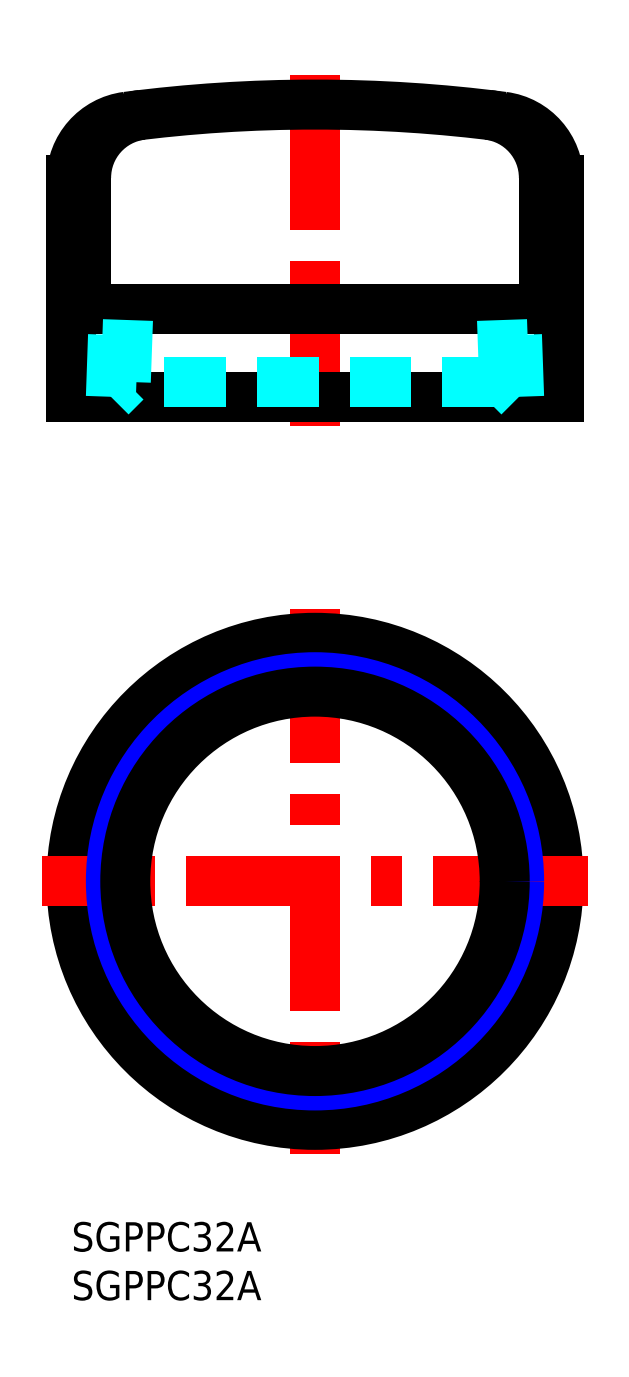
<metadata>
{"format":"dxf","ext":"dxf","renderer":"ezdxf+matplotlib","layout":"modelspace","background":"white","min_lineweight":24,"dpi":150}
</metadata>
<code>
0
SECTION
2
ENTITIES
0
INSERT
8
MSM_CONTINUOUS
2
*U4
10
0
20
0
30
0
0
INSERT
8
MSM_CONTINUOUS
2
*U5
10
0
20
0
30
0
0
LINE
8
MSM_CENTER
10
25
20
117.7
30
0
11
25
21
81.75
31
0
0
LINE
8
MSM_CONTINUOUS
10
2.13e-14
20
84.75
30
0
11
50
21
84.75
31
0
0
LINE
8
MSM_CONTINUOUS
10
2.13e-14
20
93.75
30
0
11
50
21
93.75
31
0
0
LINE
8
MSM_CONTINUOUS
10
1.5
20
107.2
30
0
11
1.5
21
96.35
31
0
0
ARC
8
MSM_CONTINUOUS
10
25
20
-35.25
30
0
40
150
50
82.59
51
97.41
0
ARC
8
MSM_CONTINUOUS
10
-1.5
20
96.35
30
0
40
3
50
300
51
0
0
LINE
8
MSM_CONTINUOUS
10
2.13e-14
20
107
30
0
11
2.13e-14
21
84.75
31
0
0
ARC
8
MSM_CONTINUOUS
10
6.5
20
107
30
0
40
6.5
50
97.41
51
180
0
ARC
8
MSM_CONTINUOUS
10
8
20
107.2
30
0
40
6.5
50
96.8
51
180
0
LINE
8
MSM_CONTINUOUS
10
50
20
107
30
0
11
50
21
84.75
31
0
0
ARC
8
MSM_CONTINUOUS
10
51.5
20
96.35
30
0
40
3
50
180
51
240
0
LINE
8
MSM_CONTINUOUS
10
48.5
20
107.2
30
0
11
48.5
21
96.35
31
0
0
ARC
8
MSM_CONTINUOUS
10
42
20
107.2
30
0
40
6.5
50
0
51
83.2
0
ARC
8
MSM_CONTINUOUS
10
43.5
20
107
30
0
40
6.5
50
0
51
82.59
0
LINE
8
MSM_CENTER
10
25
20
63
30
0
11
25
21
7
31
0
0
CIRCLE
8
MSM_CONTINUOUS
10
25
20
35
30
0
40
25
0
LINE
8
MSM_CENTER
10
53
20
35
30
0
11
-3
21
35
31
0
0
CIRCLE
8
MSM_NARROW
10
25
20
35
30
0
40
20.95
0
CIRCLE
8
MSM_CONTINUOUS
10
25
20
35
30
0
40
19.48
0
LINE
8
MSM_DASHED
10
44.42
20
86.28
30
0
11
5.578
21
86.28
31
0
0
LINE
8
MSM_DASHED
10
4.045
20
84.75
30
0
11
5.578
21
86.28
31
0
0
LINE
8
MSM_DASHED
10
45.95
20
84.75
30
0
11
44.42
21
86.28
31
0
0
LINE
8
MSM_DASHED
10
45.95
20
84.75
30
0
11
45.66
21
93.25
31
0
0
LINE
8
MSM_DASHED
10
4.045
20
84.75
30
0
11
4.342
21
93.25
31
0
0
LINE
8
MSM_DASHED
10
5.578
20
86.28
30
0
11
5.821
21
93.25
31
0
0
LINE
8
MSM_DASHED
10
44.42
20
86.28
30
0
11
44.18
21
93.25
31
0
0
ENDSEC
0
EOF

</code>
